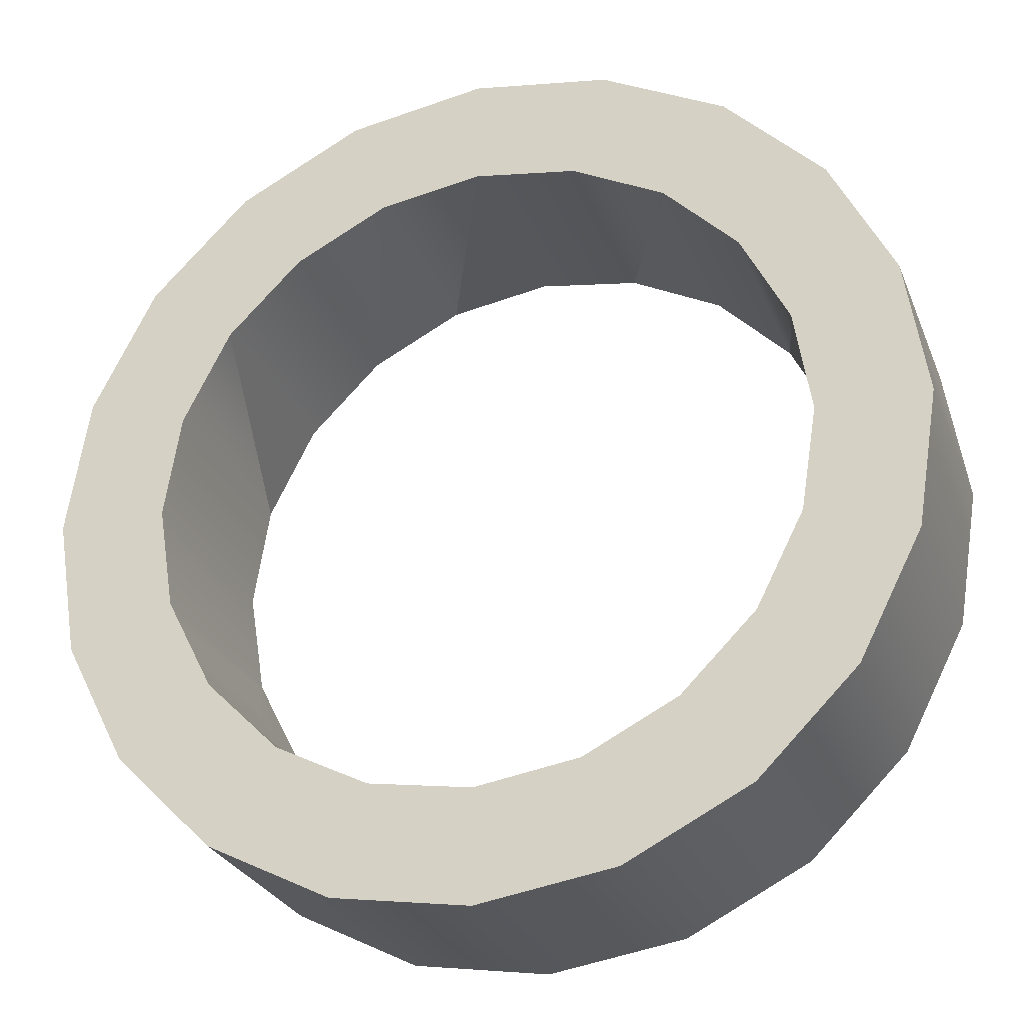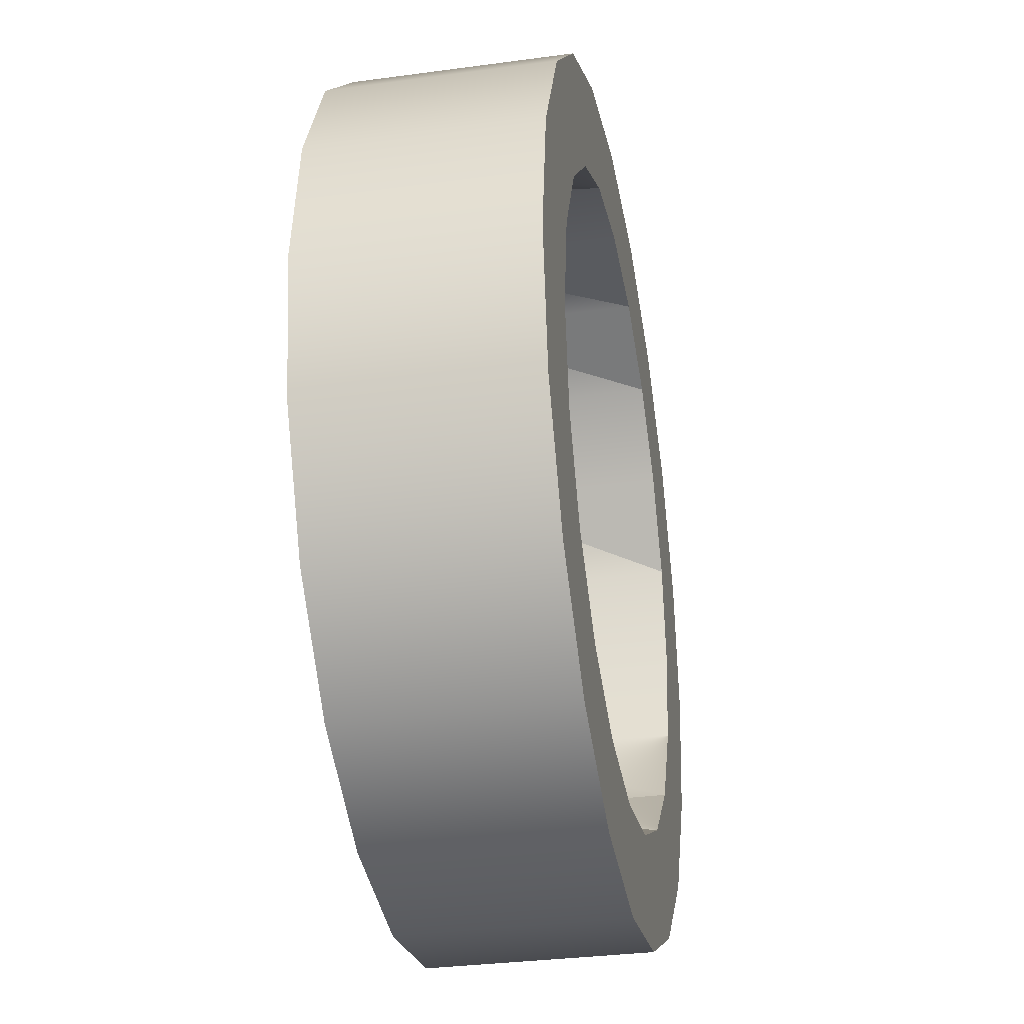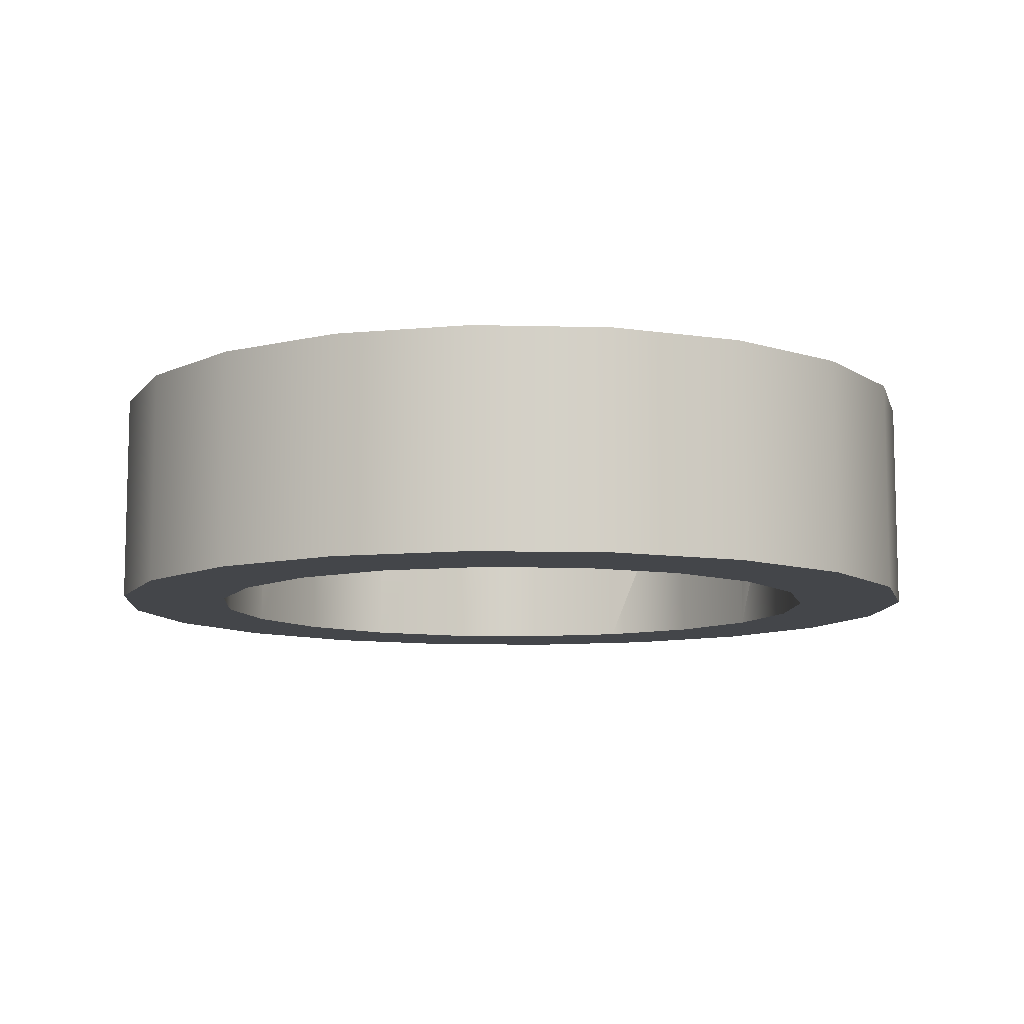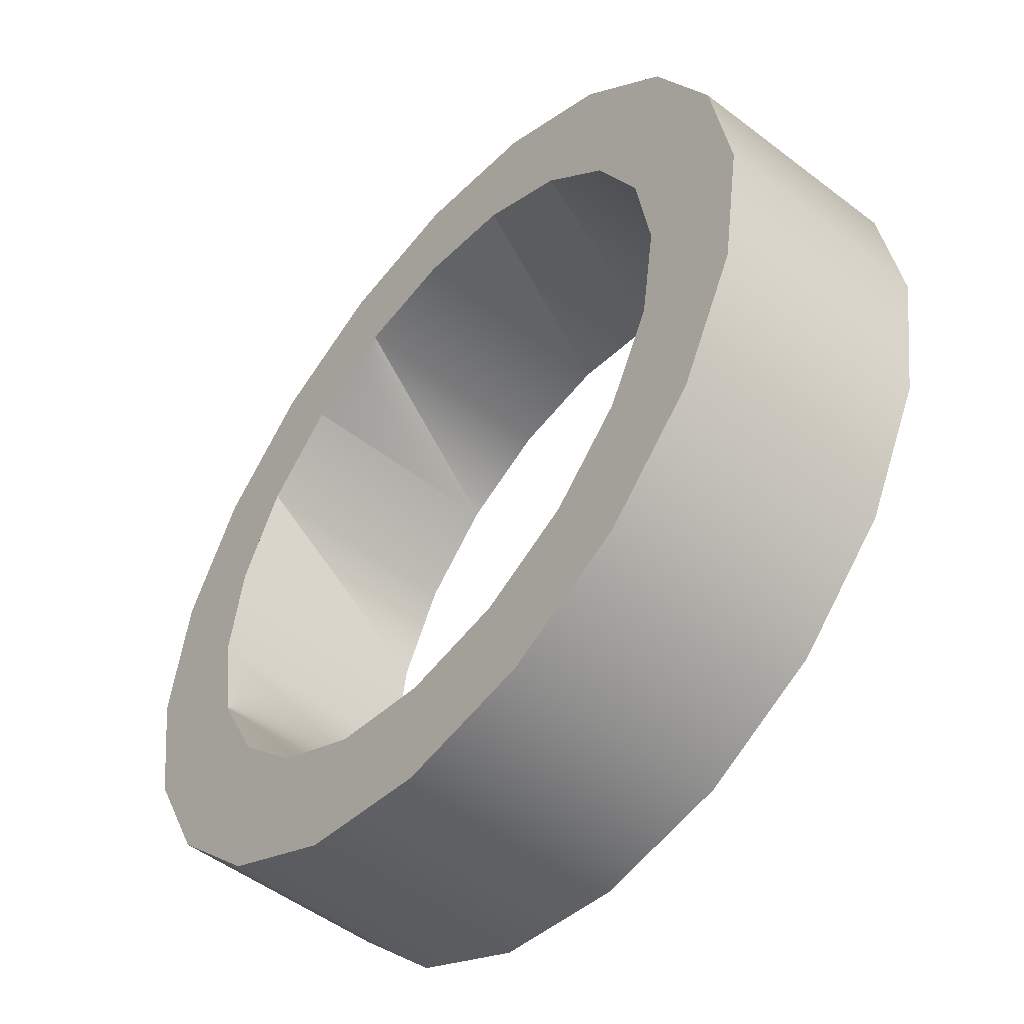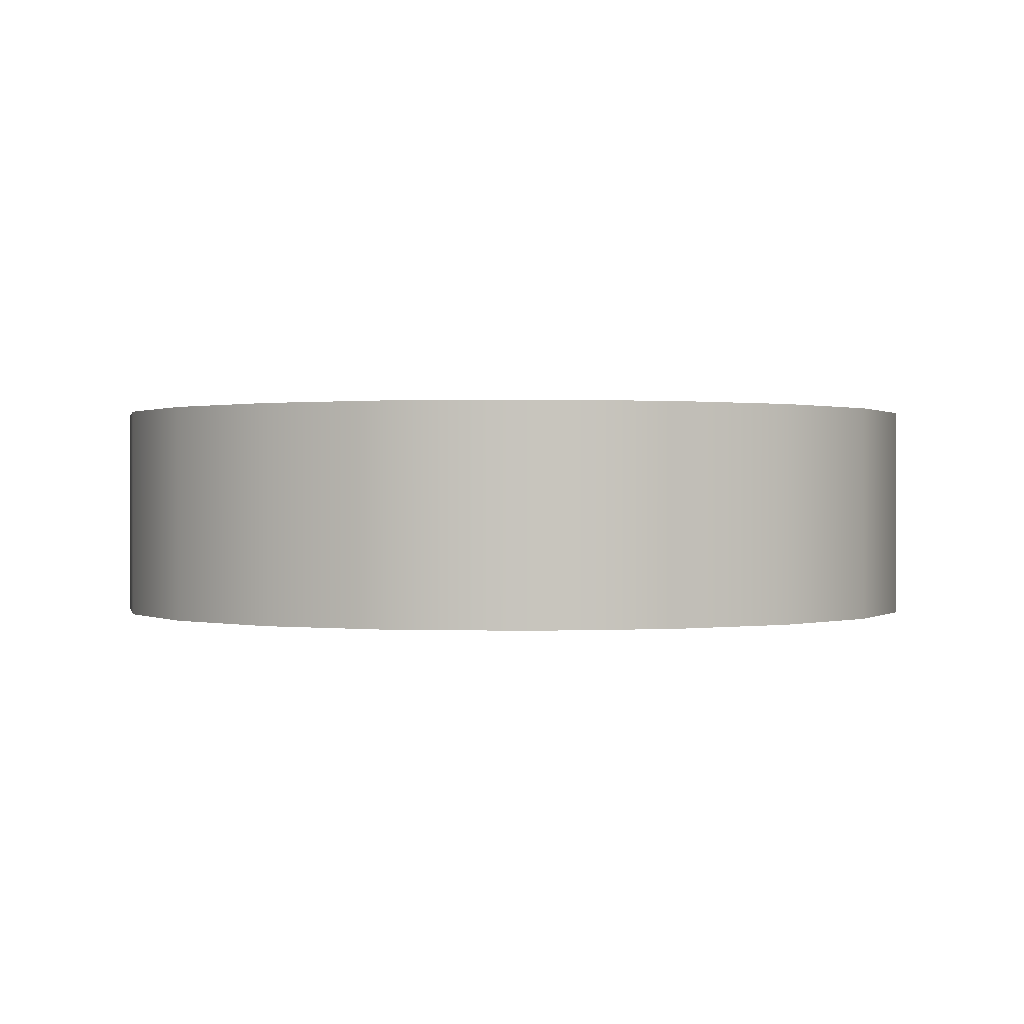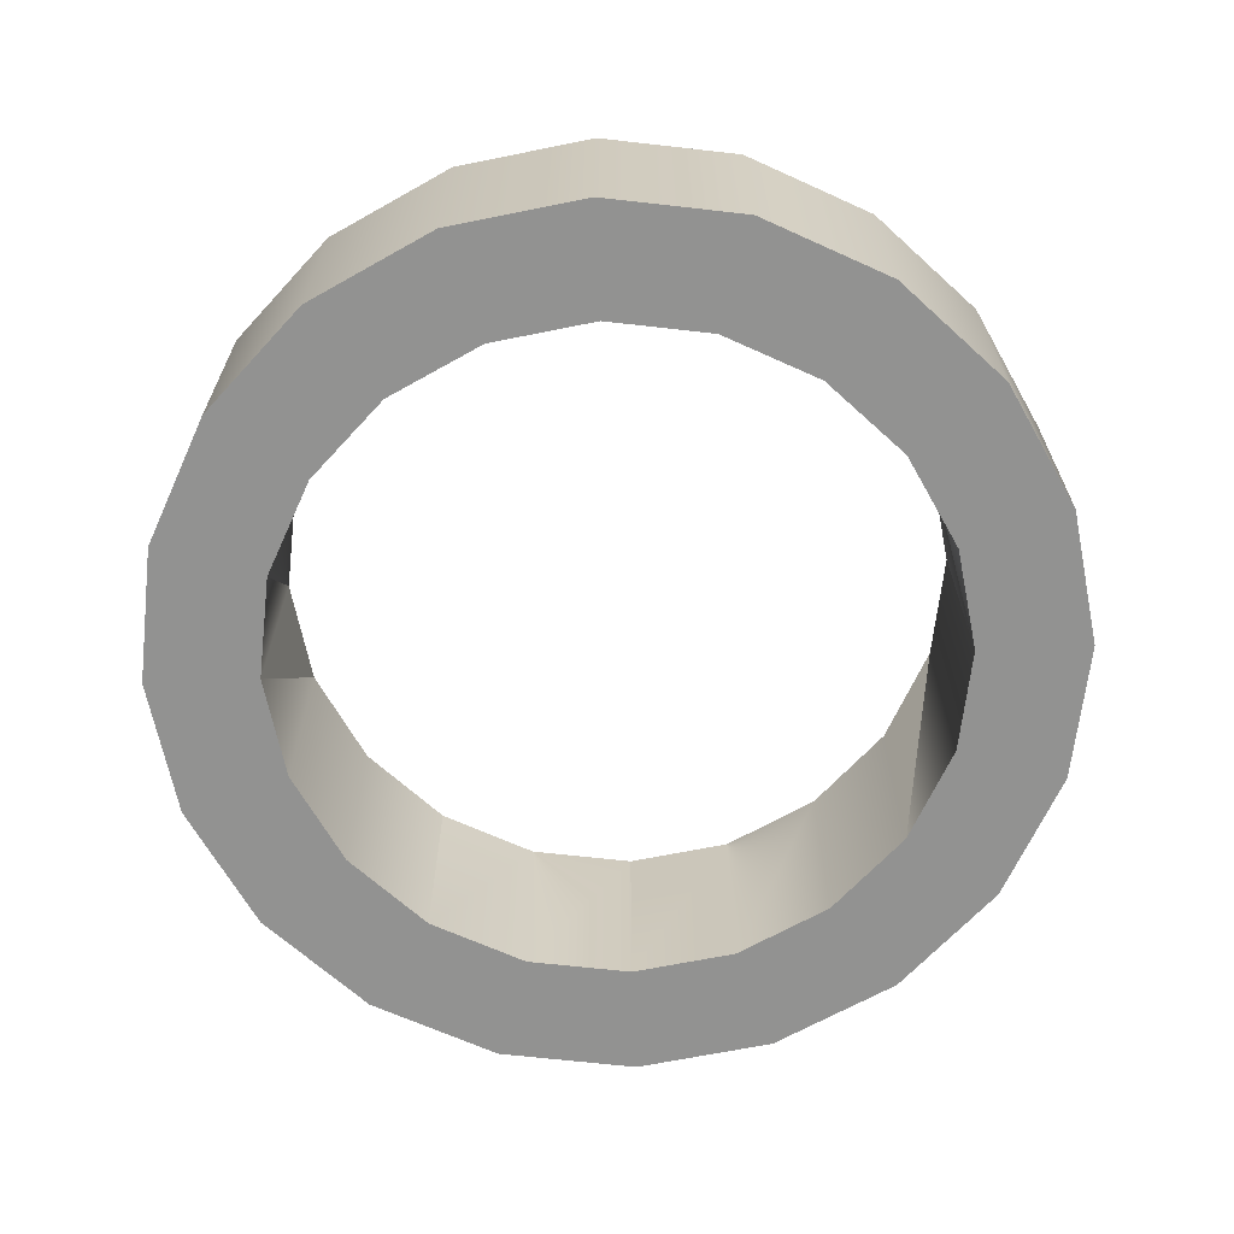
<metadata>
{"format":"obj","ext":"obj","renderer":"f3d","projection":"perspective","resolution":1024,"background":"white","views":[{"elev":-27.1,"azim":18.7,"up":"+Z"},{"elev":-32.1,"azim":100.8,"up":"+Z"},{"elev":-9.4,"azim":-84.8,"up":"+Y"},{"elev":-51.0,"azim":-129.8,"up":"+Z"},{"elev":0.4,"azim":-38.6,"up":"+Y"},{"elev":-66.3,"azim":-51.5,"up":"+Y"}]}
</metadata>
<code>
g default
v 6.472 -2 -4.702
v 4.702 -2 -6.472
v 4.702 2 -6.472
v 6.472 2 -4.702
v -2.472 -2 7.608
v -4.702 -2 6.472
v -3.527 -2 4.854
v -1.854 -2 5.706
v -1.854 -2 5.706
v 7.608 -2 -2.472
v 5.706 -2 -1.854
v 5.706 -2 -1.854
v 4.854 -2 -3.527
v -2.472 2 7.608
v -4.702 2 6.472
v 7.608 2 -2.472
v -6.472 2 4.702
v -3.527 2 4.854
v -3.527 2 4.854
v -4.854 2 3.527
v 3.527 2 -4.854
v 4.854 2 -3.527
v 4.854 2 -3.527
v -0 -2 6
v -0 -2 8
v 8 -2 0
v 6 -2 0
v -3.527 -2 4.854
v -1.854 2 5.706
v 4.854 -2 -3.527
v 5.706 2 -1.854
v -0 2 8
v 8 2 0
v 5.706 -2 1.854
v 5.706 2 1.854
v 6 2 0
v 1.854 -2 5.706
v -0 2 6
v 1.854 2 5.706
v 5.706 -2 1.854
v 7.608 -2 2.472
v 6.472 -2 4.702
v 4.854 -2 3.527
v 3.527 -2 4.854
v 4.702 -2 6.472
v 2.472 -2 7.608
v 1.854 -2 5.706
v -1.854 2 5.706
v 5.706 2 -1.854
v 4.854 -2 3.527
v 3.527 -2 4.854
v 3.527 2 4.854
v 4.854 2 3.527
v 7.608 2 2.472
v 2.472 2 7.608
v 6.472 2 4.702
v 4.702 2 6.472
v 4.854 2 3.527
v 5.706 2 1.854
v 1.854 2 5.706
v 3.527 2 4.854
v -6.472 -2 4.702
v -4.854 -2 3.527
v 3.527 -2 -4.854
v 3.527 -2 -4.854
v 3.527 2 -4.854
v -5.706 2 1.854
v -7.608 2 2.472
v 2.472 2 -7.608
v 1.854 2 -5.706
v -7.608 -2 2.472
v 2.472 -2 -7.608
v -5.706 -2 1.854
v -6 -2 0
v -6 2 0
v -5.706 2 1.854
v 0 -2 -6
v 1.854 -2 -5.706
v 1.854 2 -5.706
v 0 2 -6
v -5.706 -2 1.854
v -8 2 0
v 0 2 -8
v -8 -2 0
v 0 -2 -8
v 1.854 -2 -5.706
v -5.706 -2 -1.854
v -5.706 2 -1.854
v -1.854 -2 -5.706
v -1.854 2 -5.706
v -3.527 2 -4.854
v -4.702 2 -6.472
v -6.472 2 -4.702
v -4.854 2 -3.527
v -7.608 -2 -2.472
v -7.608 2 -2.472
v -2.472 -2 -7.608
v -2.472 2 -7.608
v -5.706 2 -1.854
v -1.854 2 -5.706
v -6.472 -2 -4.702
v -4.702 -2 -6.472
v -4.854 2 -3.527
v -3.527 2 -4.854
v -4.854 -2 -3.527
v -3.527 -2 -4.854
v -5.706 -2 -1.854
v -1.854 -2 -5.706
v -4.854 -2 -3.527
v -3.527 -2 -4.854
g Donut
f 1 2 3 4
f 5 6 7 8 9
f 1 10 11 12 13
f 6 5 14 15
f 10 1 4 16
f 17 15 18 19 20
f 4 3 21 22 23
f 24 25 5 9
f 11 10 26 27
f 8 7 28 19 18 29
f 30 13 12 31 23 22
f 5 25 32 14
f 26 10 16 33
f 27 34 35 36
f 37 24 38 39
f 40 41 42 43
f 44 45 46 47
f 48 14 32 38
f 36 33 16 49
f 15 14 48 29 18
f 16 4 23 31 49
f 50 51 52 53
f 41 26 33 54
f 25 46 55 32
f 26 41 40 34 27
f 46 25 24 37 47
f 24 9 8 29 48 38
f 12 11 27 36 49 31
f 42 41 54 56
f 46 45 57 55
f 45 42 56 57
f 58 56 54 59
f 60 55 57 61
f 54 33 36 35 59
f 32 55 60 39 38
f 42 45 44 51 50 43
f 57 56 58 53 52 61
f 51 44 47 37 39 60 61 52
f 34 40 43 50 53 58 59 35
f 62 6 15 17
f 28 63 20 19
f 64 65 30 22 21 66
f 67 68 17 20
f 3 69 70 66 21
f 2 1 13 30 65
f 6 62 63 28 7
f 71 62 17 68
f 2 72 69 3
f 73 74 75 76
f 77 78 79 80
f 63 62 71 81
f 82 68 67 76 75
f 69 83 80 79 70
f 84 71 68 82
f 72 85 83 69
f 63 81 73 76 67 20
f 78 86 64 66 70 79
f 74 87 88 75
f 89 77 80 90
f 72 2 65 64 86
f 91 92 93 94
f 95 84 82 96
f 85 97 98 83
f 96 82 75 88 99
f 83 98 100 90 80
f 101 95 96 93
f 97 102 92 98
f 93 96 99 103 94
f 98 92 91 104 100
f 102 101 93 92
f 71 84 74 73 81
f 85 72 86 78 77
f 105 101 102 106
f 84 95 107 87 74
f 97 85 77 89 108
f 95 101 105 109 107
f 102 97 108 110 106
f 87 107 109 103 99 88
f 110 108 89 90 100 104
f 109 105 106 110 104 91 94 103

</code>
